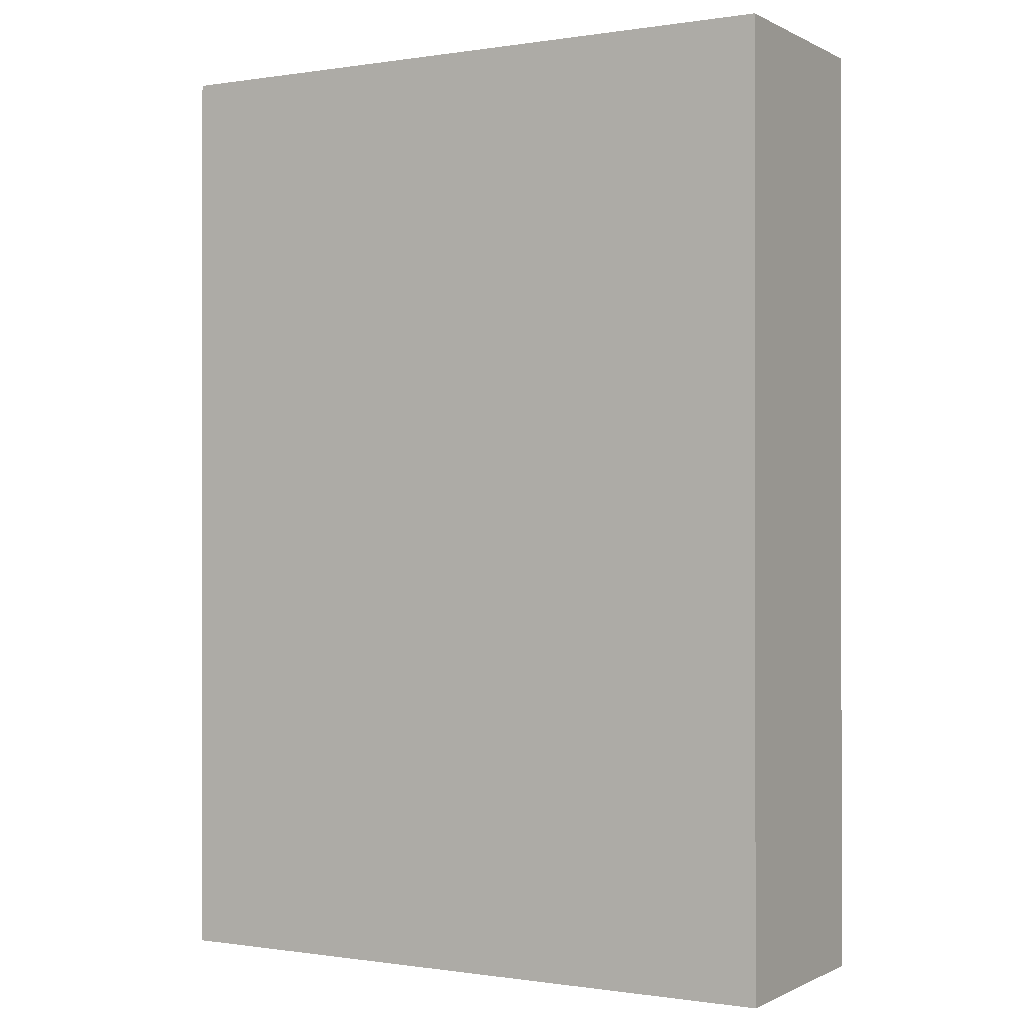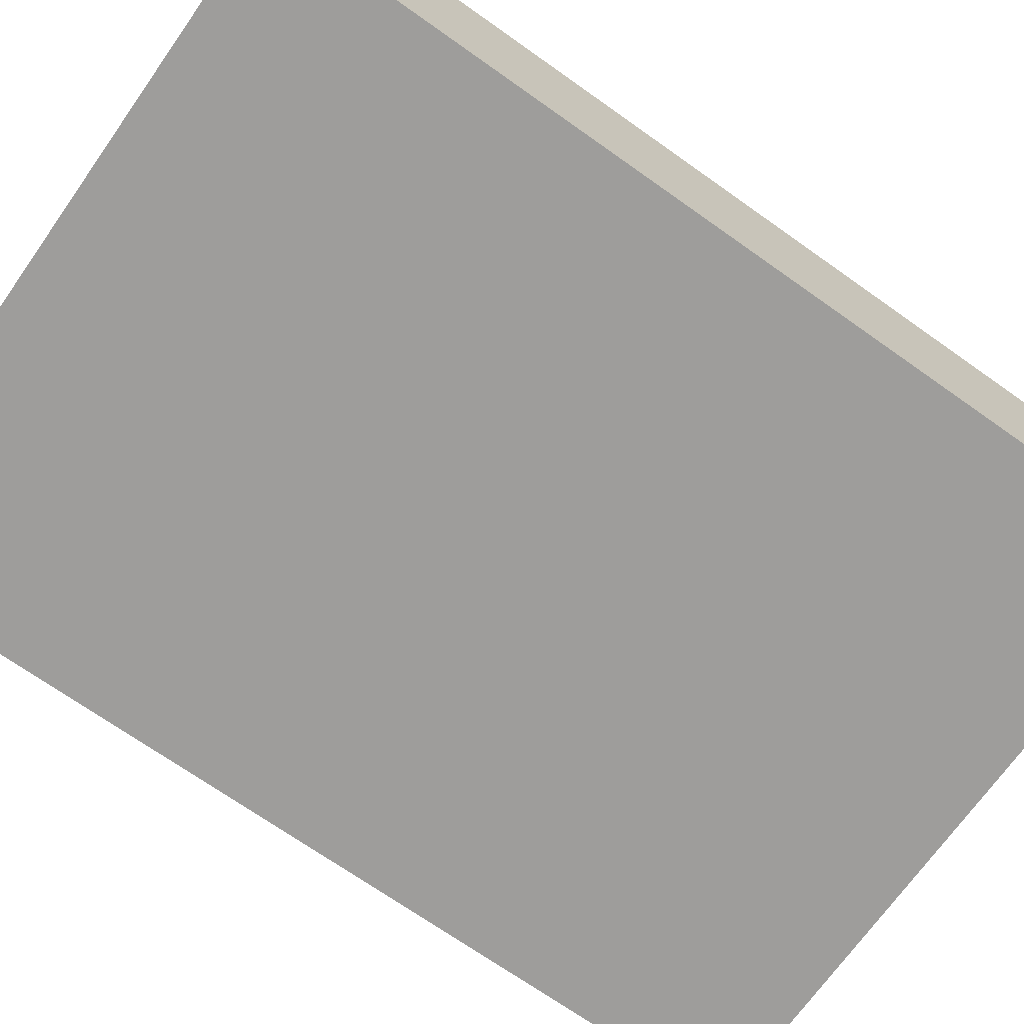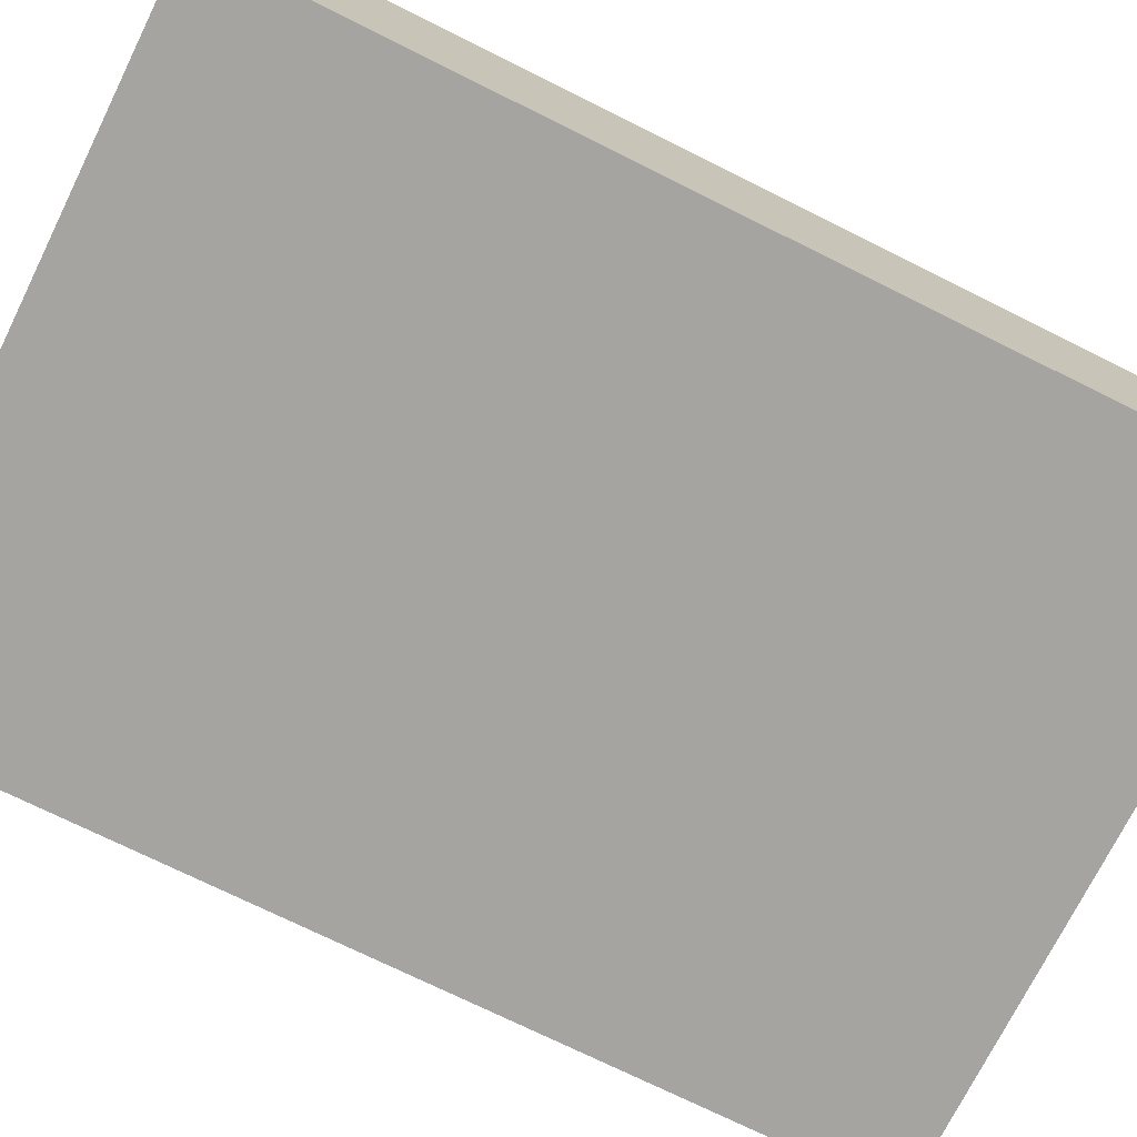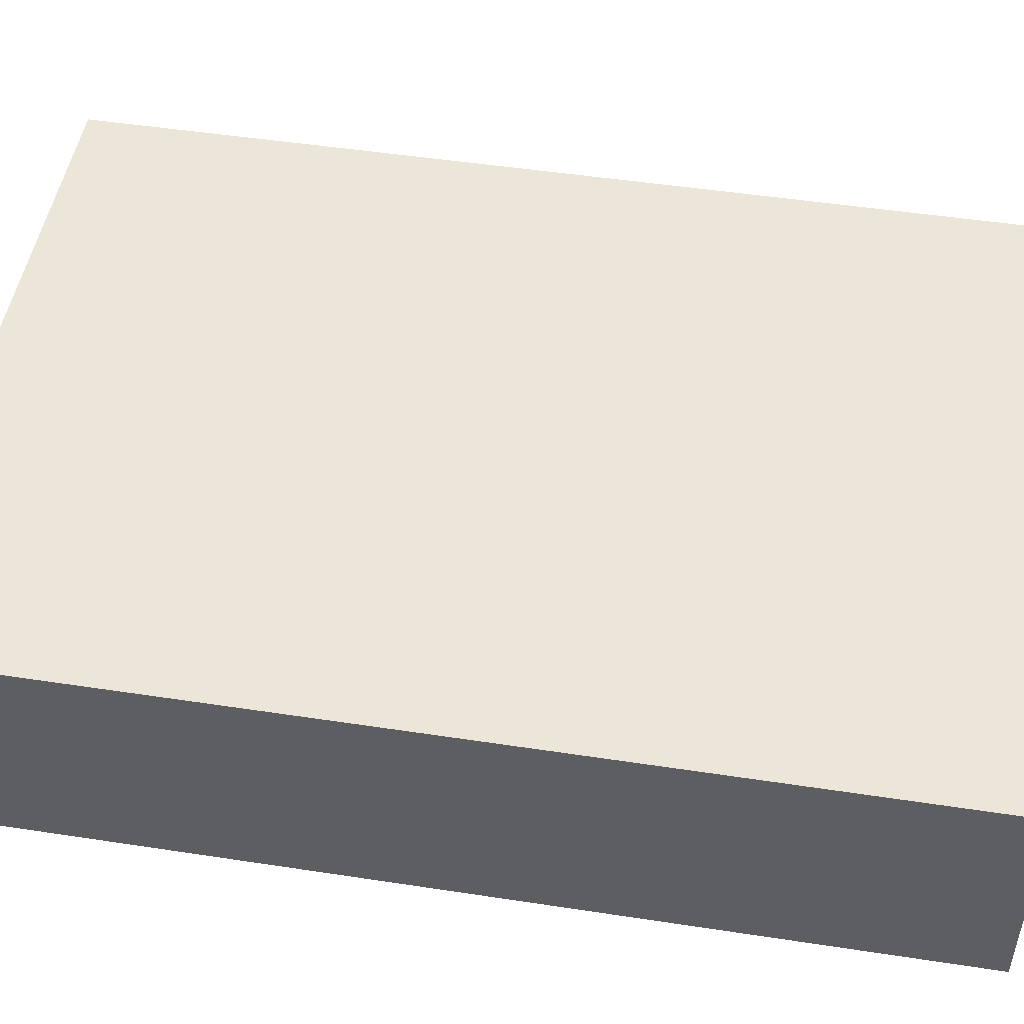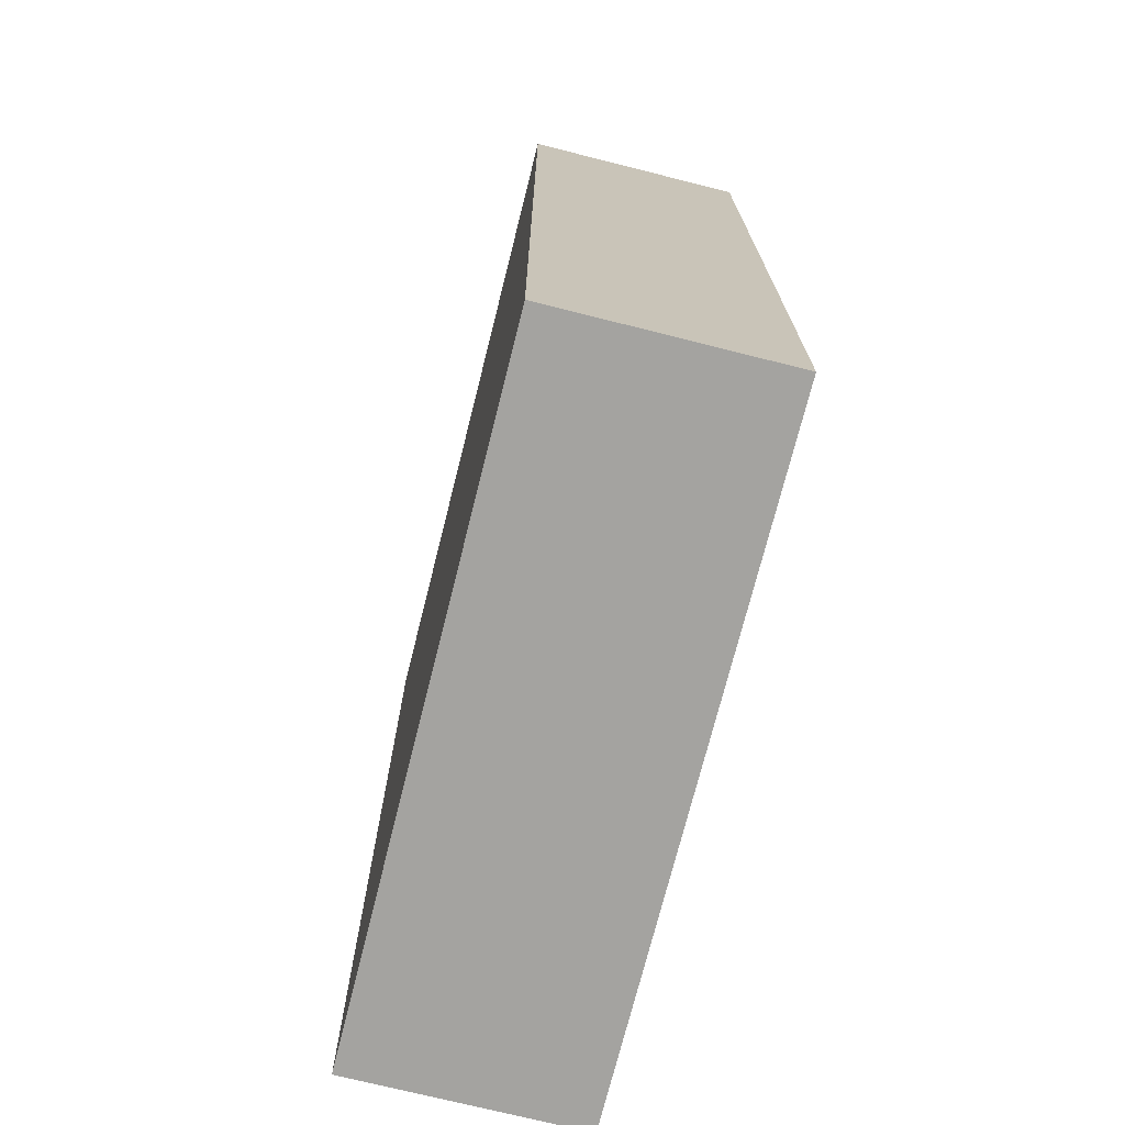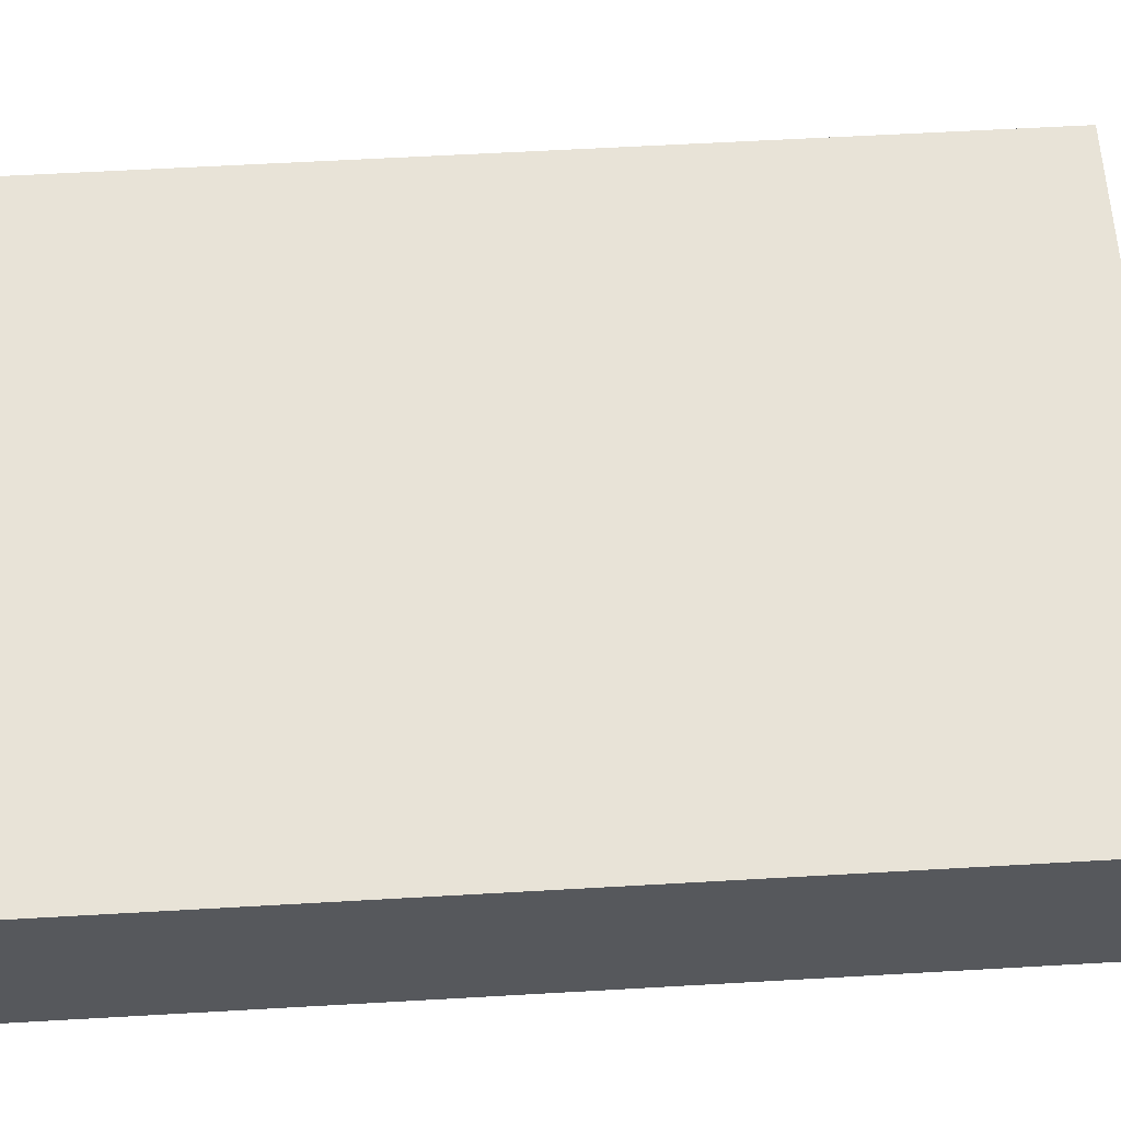
<metadata>
{"format":"obj","ext":"obj","renderer":"f3d","projection":"perspective","resolution":1024,"background":"white","views":[{"elev":-0.4,"azim":-150.0,"up":"+Z"},{"elev":-70.5,"azim":-125.3,"up":"+Y"},{"elev":-73.4,"azim":63.6,"up":"+Y"},{"elev":49.3,"azim":99.6,"up":"+Y"},{"elev":-72.9,"azim":75.9,"up":"+Z"},{"elev":61.8,"azim":86.7,"up":"+Y"}]}
</metadata>
<code>
g pb_Mesh122926
v 0 0 0
v -1 0 0
v 0 0.5 0
v -1 0.5 0
v -1 0 0
v -1 0 -1.5
v -1 0.5 0
v -1 0.5 -1.5
v -1 0 -2.112
v 0 0 -2.112
v -1 0.5 -2.112
v 0 0.5 -2.112
v 0.4806 0 -1.5
v 0.4806 0 0
v 0.4806 0.5 -1.5
v 0.4806 0.5 0
v 0 0.5 0
v -1 0.5 0
v 0 0.5 -1.5
v -1 0.5 -1.5
v 0 0 -1.5
v -1 0 -1.5
v 0 0 0
v -1 0 0
v 0 0 -1.5
v 0 0 0
v 0.4806 0 -1.5
v 0.4806 0 0
v 0 0.5 -2.112
v 0 0 -2.112
v 0.4806 0.5 -2.112
v 0.4806 0 -2.112
v 0 0 0
v 0 0.5 0
v 0.4806 0 0
v 0.4806 0.5 0
v 0 0.5 0
v 0 0.5 -1.5
v 0.4806 0.5 0
v 0.4806 0.5 -1.5
v -1 0 -2.112
v 0 0 -2.112
v -1 0.5 -2.112
v -1 0 -2.112
v 0.4806 0.5 -1.5
v 0.4806 0.5 -2.112
v 0 0.5 -2.112
v -1 0.5 -2.112
v 0.4806 0 -1.5
v 0.4806 0 -2.112
v 0.4806 0 -2.112
v 0.4806 0.5 -2.112
g pb_Mesh122926_0
f 3 2 1
f 3 4 2
f 7 6 5
f 7 8 6
f 11 10 9
f 11 12 10
f 15 14 13
f 15 16 14
f 19 18 17
f 19 20 18
f 23 22 21
f 23 24 22
f 27 26 25
f 27 28 26
f 31 30 29
f 31 32 30
f 35 34 33
f 35 36 34
f 39 38 37
f 39 40 38
f 41 21 22
f 41 42 21
f 43 6 8
f 43 44 6
f 46 19 45
f 46 47 19
f 47 20 19
f 47 48 20
f 42 49 21
f 42 50 49
f 51 15 13
f 51 52 15

</code>
